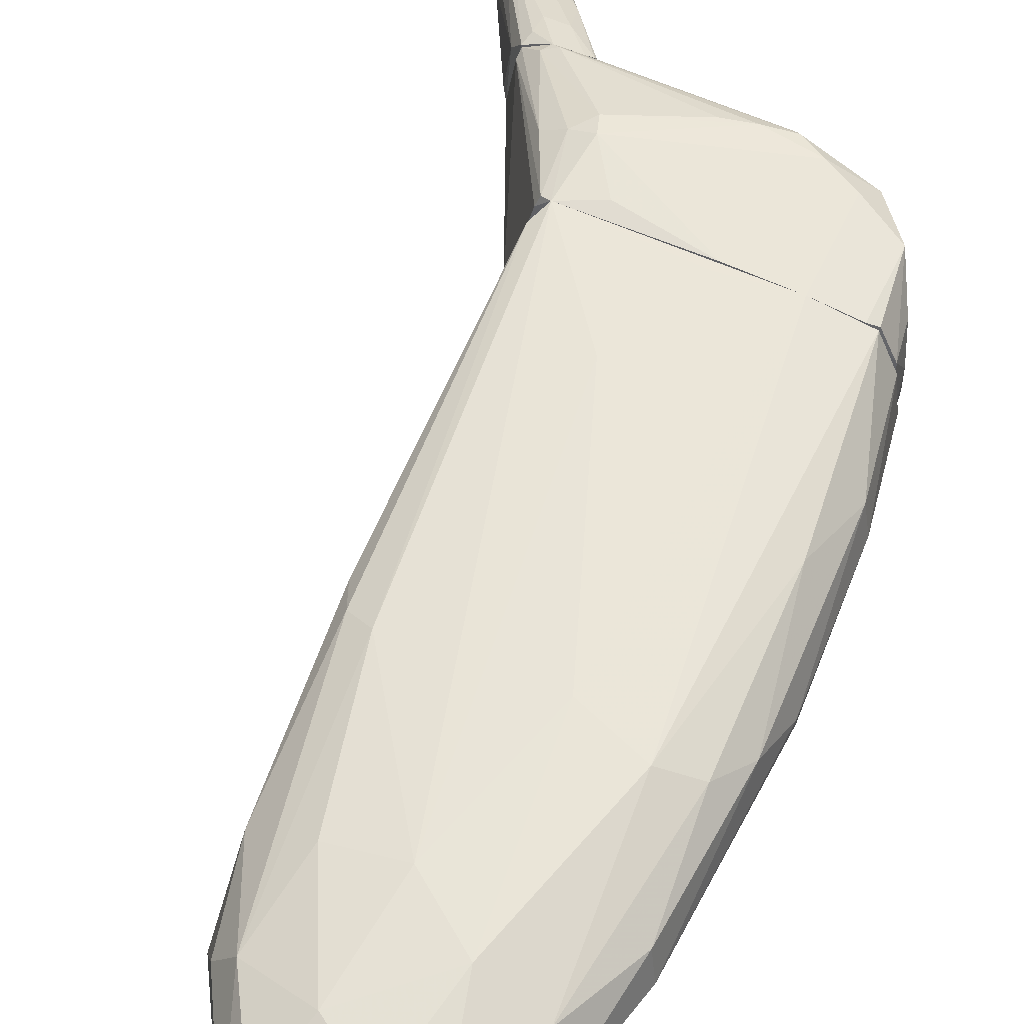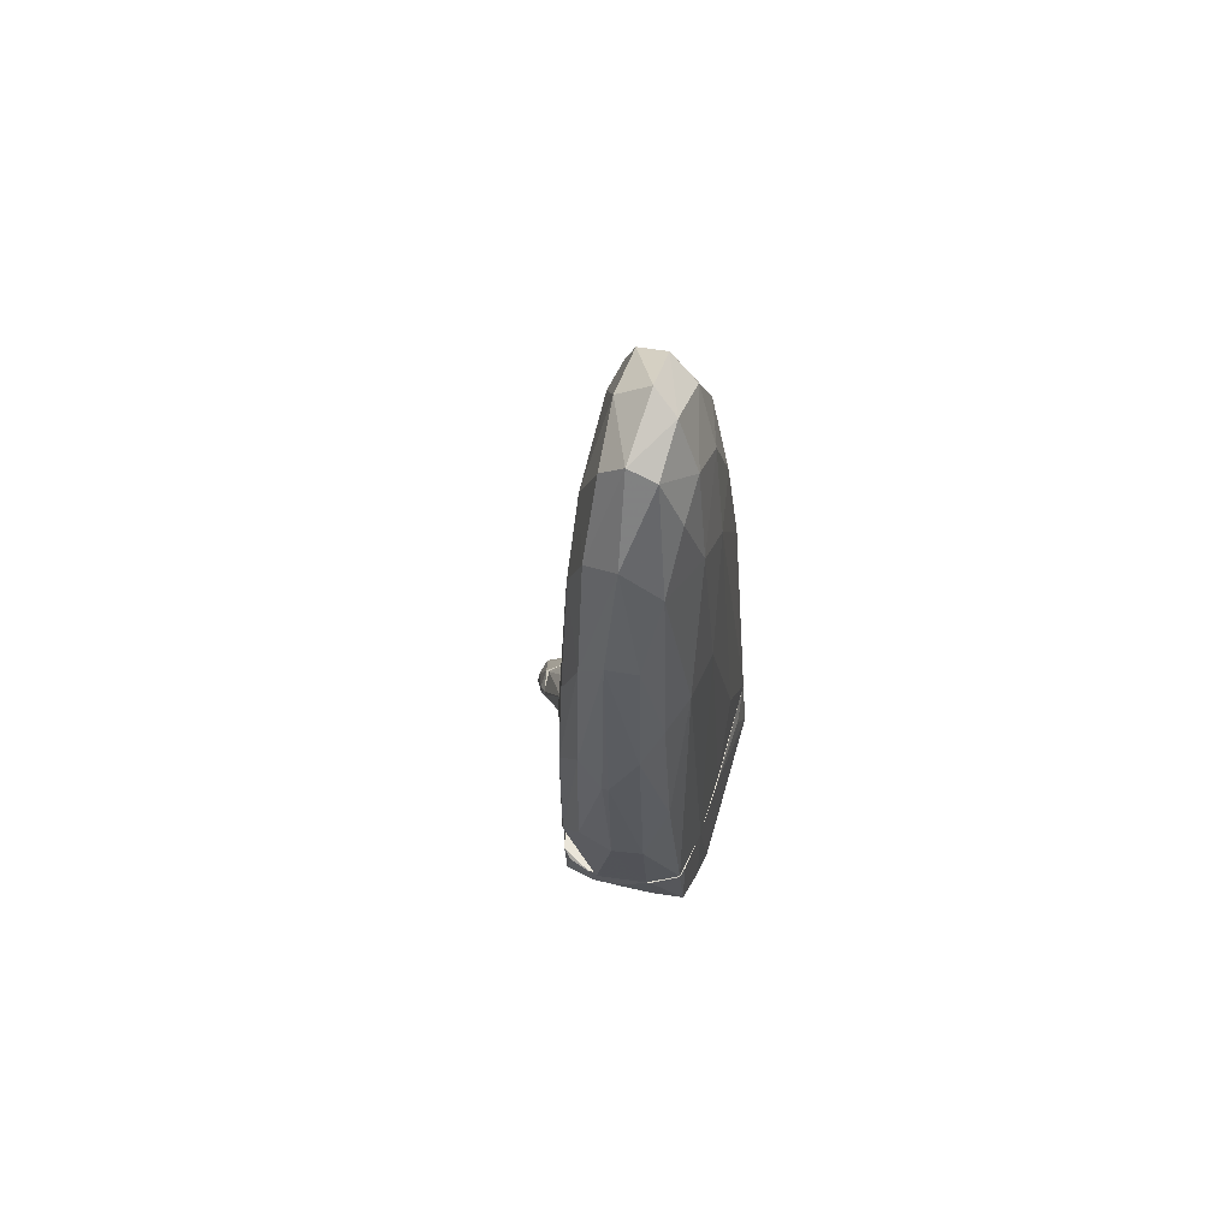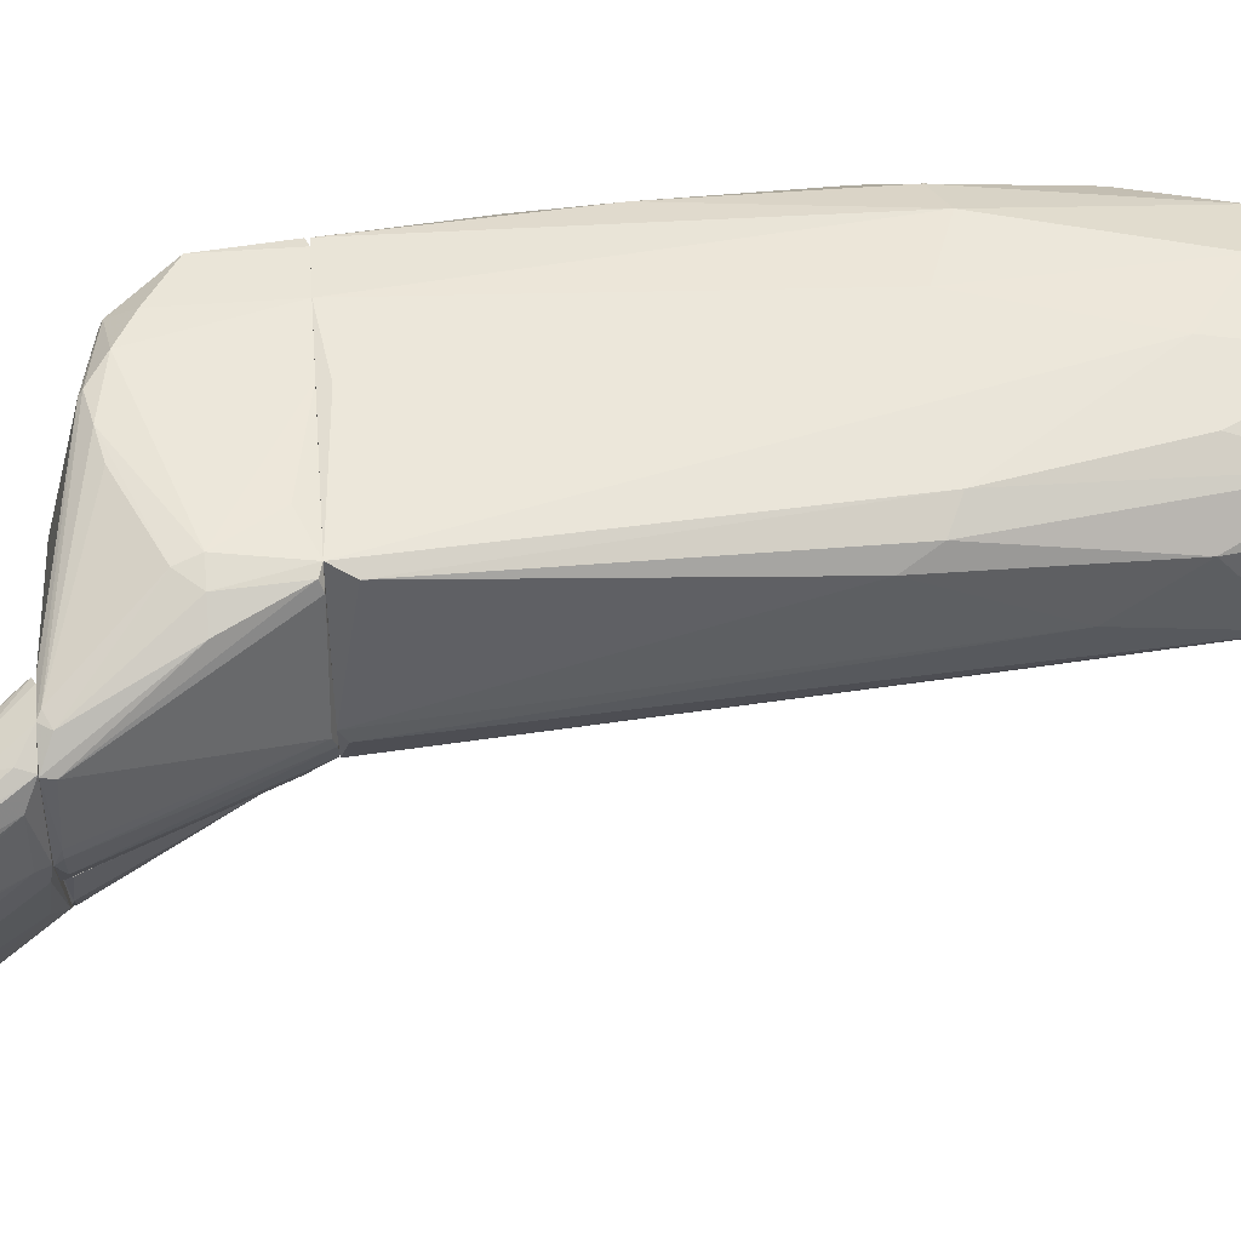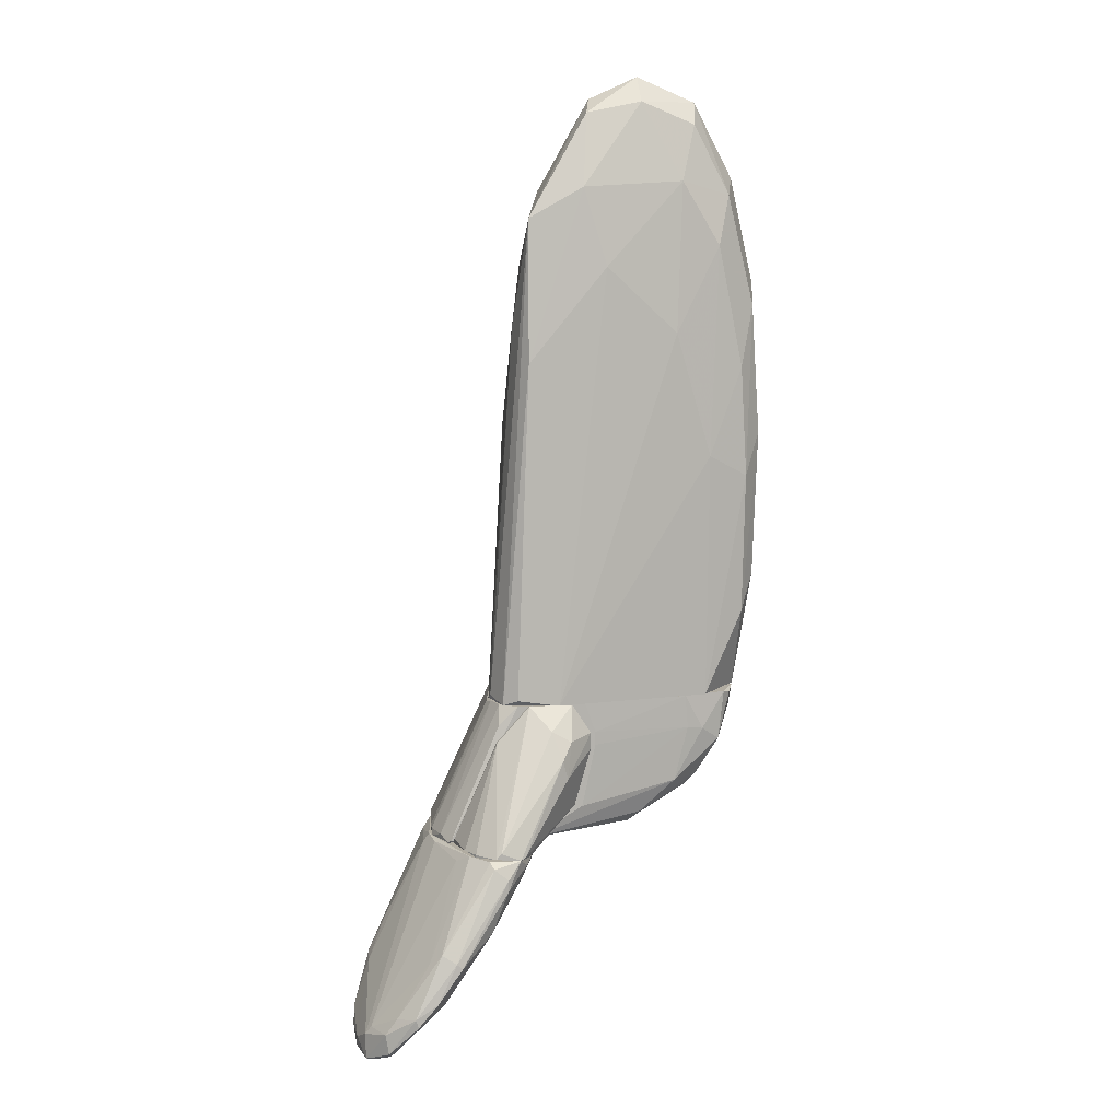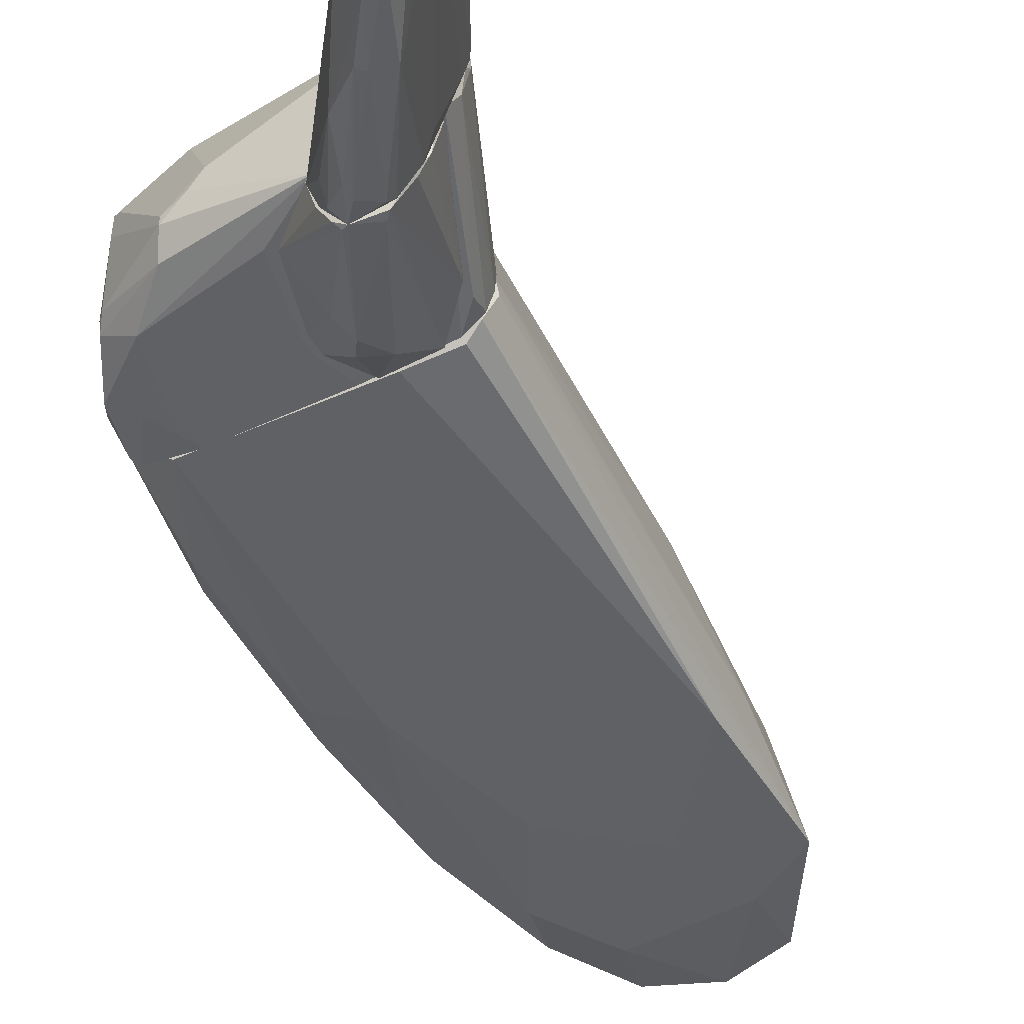
<metadata>
{"format":"obj","ext":"obj","renderer":"f3d","projection":"perspective","resolution":1024,"background":"white","views":[{"elev":56.6,"azim":-155.3,"up":"+Z"},{"elev":58.5,"azim":-75.3,"up":"+Y"},{"elev":53.9,"azim":85.6,"up":"+Z"},{"elev":10.2,"azim":167.6,"up":"+Y"},{"elev":-50.8,"azim":29.7,"up":"+Z"}]}
</metadata>
<code>
o convex_0
v 1.547 3.646 0.009529
v -1.951 -0.4761 -0.07365
v -1.951 -0.4761 0.009529
v 2.422 -4.016 -0.4481
v 1.964 -4.016 1.009
v -0.9092 -4.016 -0.9478
v 1.006 3.729 -0.7812
v -0.8262 4.061 0.5924
v -1.242 -4.016 0.8424
v -1.326 3.603 -0.4481
v 2.089 -3.932 -1.115
v 0.2152 2.521 0.8424
v 1.839 3.271 -0.7814
v 0.006755 5.353 0.009529
v -0.4097 1.564 -0.9063
v 1.839 0.4814 0.6341
v -1.159 0.896 0.8424
v -1.534 -2.766 -0.7397
v -1.742 2.187 0.3427
v 0.6312 4.728 0.3844
v 1.464 -4.016 -1.198
v -1.534 -4.016 -0.2817
v 1.881 1.146 -0.9897
v -1.492 1.022 -0.698
v 0.3397 -3.891 1.009
v -0.5347 3.812 -0.698
v 2.006 0.1063 0.4675
v -0.8677 4.977 -0.07365
v 0.8812 4.811 -0.4064
v 1.048 2.605 0.7173
v -1.742 -2.517 0.4258
v -1.742 1.938 -0.4066
v -1.492 3.854 0.009529
v -1.617 0.73 0.6343
v 0.0487 4.978 -0.4483
v -0.3262 4.395 0.6341
v -0.3262 0.6071 0.9258
v -0.9507 -0.3092 -0.9063
v 2.297 -4.016 -0.9897
v 2.089 -3.766 0.9258
v 1.256 3.687 0.4258
v 2.006 1.646 -0.3234
v 1.797 2.52 0.1759
v -0.5347 -4.016 0.9673
v 0.6727 2.562 -0.9063
v -0.5762 3.104 0.8007
v -1.784 -2.225 -0.4481
v -0.8677 4.81 0.301
v -1.326 3.229 0.5092
v -1.118 2.854 -0.698
v 0.7562 5.02 0.009529
v 1.506 0.6474 0.8009
v -1.826 2.271 -0.07365
v -1.867 0.2319 0.3844
v -1.867 -0.01845 -0.4066
v 0.3813 3.937 0.6758
v -0.7842 4.645 -0.4064
v -0.2013 5.144 0.3427
v -1.576 -0.6421 -0.7397
v 0.8812 -2.599 1.009
v -1.826 -2.475 0.009529
v -1.534 -1.558 0.7175
v -1.492 -3.932 0.4258
v 2.422 -3.932 -0.6148
f 42 4 64
f 4 5 6
f 6 5 9
f 4 6 21
f 6 9 22
f 18 6 22
f 7 13 23
f 11 21 23
f 13 7 29
f 28 10 33
f 10 32 33
f 7 26 35
f 28 14 35
f 29 7 35
f 14 29 35
f 21 6 38
f 15 21 38
f 4 21 39
f 21 11 39
f 11 23 39
f 23 13 39
f 5 4 40
f 4 27 40
f 27 16 40
f 27 4 42
f 27 42 43
f 13 1 43
f 16 27 43
f 1 41 43
f 41 16 43
f 42 13 43
f 9 5 44
f 17 9 44
f 5 25 44
f 37 17 44
f 25 37 44
f 21 15 45
f 7 23 45
f 23 21 45
f 26 7 45
f 15 26 45
f 36 8 46
f 37 12 46
f 17 37 46
f 18 22 47
f 28 33 48
f 8 36 48
f 33 19 49
f 34 17 49
f 19 34 49
f 46 8 49
f 17 46 49
f 8 48 49
f 48 33 49
f 10 26 50
f 26 15 50
f 32 10 50
f 24 32 50
f 15 38 50
f 38 24 50
f 1 13 51
f 13 29 51
f 29 14 51
f 41 1 51
f 20 41 51
f 12 5 52
f 30 12 52
f 5 40 52
f 40 16 52
f 16 41 52
f 41 30 52
f 2 3 53
f 19 33 53
f 33 32 53
f 3 31 54
f 34 19 54
f 53 3 54
f 19 53 54
f 47 2 55
f 18 47 55
f 2 53 55
f 53 32 55
f 12 30 56
f 20 36 56
f 41 20 56
f 30 41 56
f 36 46 56
f 46 12 56
f 26 10 57
f 10 28 57
f 35 26 57
f 28 35 57
f 14 28 58
f 36 20 58
f 28 48 58
f 48 36 58
f 51 14 58
f 20 51 58
f 6 18 59
f 32 24 59
f 38 6 59
f 24 38 59
f 18 55 59
f 55 32 59
f 5 12 60
f 25 5 60
f 12 37 60
f 37 25 60
f 3 2 61
f 31 3 61
f 2 47 61
f 47 22 61
f 9 17 62
f 31 9 62
f 17 34 62
f 54 31 62
f 34 54 62
f 22 9 63
f 9 31 63
f 31 61 63
f 61 22 63
f 4 39 64
f 39 13 64
f 13 42 64
o convex_1
v 2.256 -6.099 -2.155
v 4.462 -9.055 -2.03
v 4.296 -9.014 -2.114
v 2.464 -6.141 0.509
v 3.38 -6.099 -0.532
v 4.379 -8.306 -0.4905
v 1.839 -6.141 -1.239
v 3.505 -7.348 -2.488
v 4.338 -8.805 -0.9068
v 4.587 -8.68 -1.947
v 3.422 -8.222 -2.197
v 3.213 -6.099 0.3844
v 2.963 -6.099 -1.78
v 3.879 -8.389 -2.614
v 4.338 -7.889 -0.532
v 2.714 -7.14 -2.28
v 3.338 -7.515 -0.282
v 4.671 -8.847 -1.156
v 2.88 -6.099 0.5511
v 3.213 -7.556 -2.572
v 2.672 -6.182 -2.239
v 4.338 -8.555 -2.364
v 3.463 -8.264 -2.114
v 1.964 -6.099 -1.697
v 3.879 -7.39 -0.03227
v 3.338 -6.141 -0.8235
v 3.38 -6.224 0.1344
v 4.379 -7.973 -0.782
v 3.005 -6.973 0.09258
v 4.213 -8.181 -0.4068
v 2.547 -6.099 0.5511
v 4.296 -8.847 -2.405
v 4.504 -8.555 -1.989
v 4.587 -9.055 -1.989
v 4.213 -8.972 -2.156
v 4.629 -8.639 -0.9065
v 3.463 -6.224 -0.4905
v 3.921 -8.264 -2.614
v 4.671 -9.014 -1.531
v 2.464 -6.515 -2.28
v 2.88 -6.515 0.3844
v 1.839 -6.141 -1.323
v 2.131 -6.224 -1.989
v 3.921 -7.307 -0.07378
v 3.296 -7.473 -2.572
v 2.464 -6.182 0.4674
v 1.839 -6.099 -1.239
v 2.464 -6.349 -2.28
v 3.13 -6.224 -1.572
v 2.714 -6.099 -2.114
v 3.588 -8.056 -2.614
v 4.213 -8.972 -2.072
v 4.629 -8.722 -0.9065
v 4.088 -7.39 -0.532
v 3.505 -7.639 -0.2405
v 4.671 -8.847 -1.614
v 3.671 -7.515 -2.364
v 4.462 -9.055 -1.906
v 3.172 -6.265 0.4259
v 4.171 -8.305 -2.405
v 3.796 -8.389 -2.53
v 2.172 -6.432 -1.864
v 3.172 -6.515 0.3844
f 89 123 127
f 69 65 76
f 65 69 77
f 76 65 83
f 71 75 87
f 81 71 87
f 73 81 87
f 83 65 88
f 77 69 90
f 69 76 91
f 71 81 93
f 73 70 94
f 70 89 94
f 83 88 95
f 66 67 96
f 74 86 97
f 90 69 97
f 86 74 98
f 66 96 98
f 96 86 98
f 87 75 99
f 96 67 99
f 78 96 99
f 79 70 100
f 92 79 100
f 69 91 101
f 92 74 101
f 97 69 101
f 74 97 101
f 96 78 102
f 86 96 102
f 82 73 103
f 84 80 104
f 68 93 105
f 93 94 105
f 95 68 105
f 83 95 105
f 75 71 106
f 80 75 106
f 88 65 107
f 104 80 107
f 65 104 107
f 70 79 108
f 89 70 108
f 76 89 108
f 91 76 108
f 79 91 108
f 85 72 109
f 72 102 109
f 68 71 110
f 93 68 110
f 71 93 110
f 71 68 111
f 68 95 111
f 95 88 111
f 106 71 111
f 88 106 111
f 65 85 112
f 84 104 112
f 104 65 112
f 85 109 112
f 109 84 112
f 77 90 113
f 90 97 113
f 65 77 114
f 77 72 114
f 85 65 114
f 72 85 114
f 75 80 115
f 80 84 115
f 102 78 115
f 109 102 115
f 84 109 115
f 73 87 116
f 99 67 116
f 87 99 116
f 70 73 117
f 73 82 117
f 100 70 117
f 82 100 117
f 91 79 118
f 79 92 118
f 101 91 118
f 92 101 118
f 81 73 119
f 93 81 119
f 73 94 119
f 94 93 119
f 74 92 120
f 98 74 120
f 100 82 120
f 92 100 120
f 82 103 120
f 103 98 120
f 72 77 121
f 77 113 121
f 113 97 121
f 67 66 122
f 66 98 122
f 103 73 122
f 98 103 122
f 116 67 122
f 73 116 122
f 76 83 123
f 89 76 123
f 97 86 124
f 102 72 124
f 86 102 124
f 72 121 124
f 121 97 124
f 99 75 125
f 78 99 125
f 75 115 125
f 115 78 125
f 80 106 126
f 106 88 126
f 88 107 126
f 107 80 126
f 94 89 127
f 83 105 127
f 105 94 127
f 123 83 127
o convex_2
v 1.923 -6.099 -1.656
v 1.923 -4.016 -1.115
v 2.422 -4.558 -1.115
v 2.63 -6.057 -2.156
v 3.088 -6.099 -1.115
v 0.9647 -4.724 -1.115
v 1.506 -4.766 -1.656
v 1.714 -6.015 -1.115
v 2.255 -6.099 -2.156
v 1.215 -5.599 -1.156
v 1.256 -4.016 -1.156
v 3.005 -6.057 -1.615
v 1.423 -5.058 -1.615
v 1.631 -4.35 -1.448
v 1.923 -4.016 -1.156
v 0.9647 -4.475 -1.156
v 1.798 -6.099 -1.198
v 2.547 -5.973 -2.156
v 2.422 -4.558 -1.156
v 2.88 -6.099 -1.864
v 2.172 -6.057 -2.114
v 3.088 -6.015 -1.156
v 1.339 -4.516 -1.489
v 1.256 -4.016 -1.115
v 2.88 -6.057 -1.864
v 0.9647 -4.724 -1.156
v 1.215 -5.599 -1.115
v 2.089 -6.099 -1.989
f 137 148 155
f 130 129 132
f 132 129 133
f 132 133 135
f 132 128 136
f 141 138 142
f 129 130 142
f 138 129 142
f 128 132 144
f 132 135 144
f 137 128 144
f 131 136 145
f 136 134 145
f 134 141 145
f 141 142 145
f 142 131 145
f 142 130 146
f 131 142 146
f 132 136 147
f 136 131 147
f 139 132 147
f 134 136 148
f 140 134 148
f 137 140 148
f 130 132 149
f 132 139 149
f 146 130 149
f 139 146 149
f 134 140 150
f 141 134 150
f 138 141 150
f 143 138 150
f 140 143 150
f 133 129 151
f 129 138 151
f 143 133 151
f 138 143 151
f 131 146 152
f 146 139 152
f 147 131 152
f 139 147 152
f 137 133 153
f 140 137 153
f 133 143 153
f 143 140 153
f 135 133 154
f 133 137 154
f 144 135 154
f 137 144 154
f 136 128 155
f 128 137 155
f 148 136 155
o convex_3
v 2.463 -4.849 0.8423
v 0.8817 -4.683 -1.115
v 0.8817 -4.475 -1.115
v -1.242 -4.058 0.8425
v 0.2571 -6.057 -0.5316
v 3.171 -6.099 -1.073
v 2.339 -4.016 -0.9062
v 0.215 -5.724 0.9674
v -1.242 -4.016 -0.823
v 3.213 -6.099 0.3428
v 1.964 -4.016 1.009
v -0.8258 -5.349 -0.6981
v -0.6593 -5.599 0.7174
v -0.4097 -5.349 -0.9896
v 1.88 -4.849 1.092
v -1.45 -4.35 -0.03184
v 2.463 -4.058 -0.4899
v 1.88 -6.099 -1.114
v 2.089 -4.016 -1.114
v 2.88 -6.099 0.5508
v -1.118 -4.975 0.884
v -0.5345 -4.016 0.9674
v 3.338 -6.015 -0.5313
v 0.7148 -6.099 -0.1567
v -0.5761 -4.016 -0.9896
v -0.1184 -5.515 1.009
v 2.131 -4.016 0.8423
v 0.1318 -5.849 -0.9062
v -1.159 -4.766 -0.823
v -1.45 -4.016 0.4677
v 3.213 -5.973 0.3009
v 0.9645 -5.557 1.009
v -1.493 -4.016 -0.4065
v -0.7009 -5.515 -0.6147
v 3.13 -6.057 -1.114
v 2.463 -6.099 0.5508
v 1.964 -5.099 1.051
v 0.2571 -5.765 0.9257
v 1.089 -5.64 -1.115
v 0.2571 -6.057 -0.6564
v 0.2987 -4.016 1.009
v -0.8674 -4.558 -0.9479
v 1.048 -4.016 -1.115
v -1.45 -4.35 -0.365
v 2.172 -4.849 1.009
v 3.254 -6.015 -0.8647
v 2.38 -4.308 -1.073
v 2.963 -5.973 0.5508
v 2.422 -4.016 -0.6562
v -1.367 -4.516 0.4677
v 2.796 -6.057 0.5925
v -0.7842 -5.432 -0.6147
v 1.464 -4.225 1.051
v 3.338 -6.015 -0.4067
v 0.5899 -5.64 1.009
v -0.5761 -5.64 0.6759
v -0.6177 -4.516 -0.9896
v -1.118 -4.016 0.884
v -0.5345 -5.307 0.9674
v 3.338 -6.099 -0.6147
v -0.6593 -5.599 0.3843
v -1.367 -4.058 -0.6981
v 2.089 -4.058 0.9674
v 0.5483 -6.099 -0.4065
f 195 173 219
f 162 164 166
f 161 165 173
f 164 162 174
f 173 165 175
f 166 164 177
f 173 175 179
f 164 174 180
f 168 163 181
f 162 166 182
f 167 169 183
f 169 173 183
f 169 167 184
f 176 159 185
f 177 164 185
f 156 165 186
f 172 182 186
f 185 164 188
f 171 185 188
f 167 183 189
f 161 173 190
f 179 175 191
f 163 168 193
f 175 163 193
f 191 175 193
f 179 191 193
f 157 158 194
f 173 169 194
f 190 173 194
f 183 173 195
f 189 183 195
f 166 177 196
f 181 170 196
f 177 181 196
f 164 180 197
f 169 184 197
f 184 164 197
f 158 180 198
f 180 174 198
f 174 190 198
f 194 158 198
f 190 194 198
f 184 167 199
f 171 188 199
f 166 170 200
f 170 192 200
f 161 190 201
f 201 190 202
f 174 162 202
f 190 174 202
f 162 201 202
f 165 156 203
f 175 165 203
f 156 200 203
f 200 192 203
f 172 178 204
f 162 182 204
f 182 172 204
f 201 162 204
f 178 201 204
f 185 171 205
f 176 185 205
f 199 176 205
f 171 199 205
f 163 175 206
f 192 187 206
f 175 203 206
f 203 192 206
f 168 176 207
f 167 189 207
f 199 167 207
f 176 199 207
f 170 166 208
f 166 196 208
f 196 170 208
f 178 172 209
f 186 165 209
f 172 186 209
f 181 163 210
f 170 181 210
f 192 170 210
f 187 192 210
f 163 206 210
f 206 187 210
f 160 179 211
f 193 168 211
f 179 193 211
f 195 160 211
f 158 157 212
f 180 158 212
f 157 194 212
f 194 169 212
f 169 197 212
f 197 180 212
f 159 176 213
f 176 177 213
f 185 159 213
f 177 185 213
f 176 168 214
f 177 176 214
f 168 181 214
f 181 177 214
f 165 161 215
f 161 201 215
f 201 178 215
f 209 165 215
f 178 209 215
f 189 195 216
f 168 207 216
f 207 189 216
f 211 168 216
f 195 211 216
f 164 184 217
f 188 164 217
f 184 199 217
f 199 188 217
f 182 166 218
f 156 186 218
f 186 182 218
f 200 156 218
f 166 200 218
f 179 160 219
f 173 179 219
f 160 195 219

</code>
